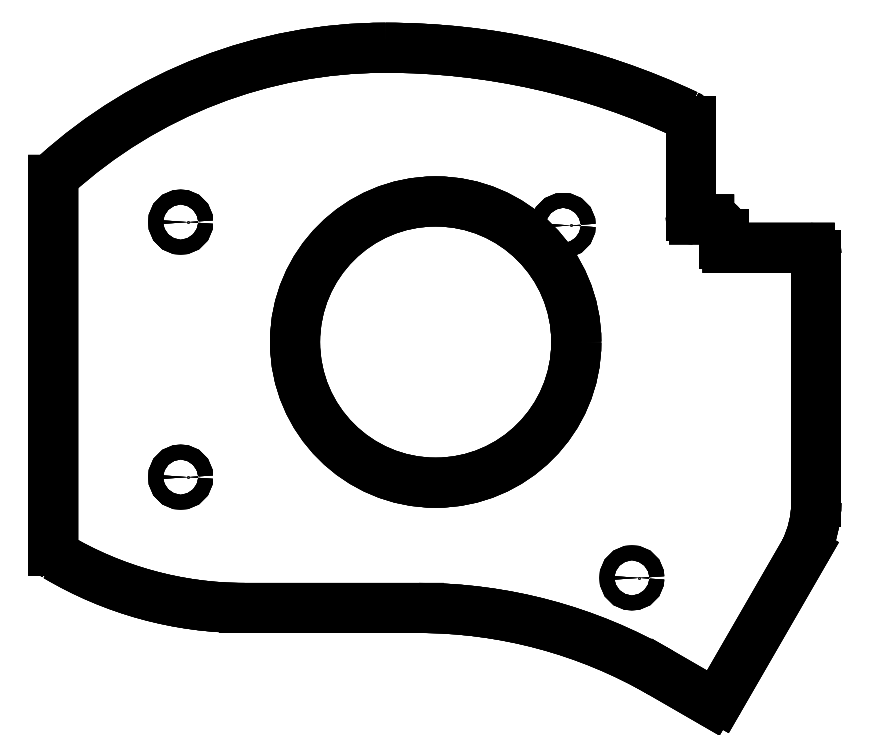
<metadata>
{"format":"dxf","ext":"dxf","renderer":"ezdxf+matplotlib","layout":"modelspace","background":"white","min_lineweight":24,"dpi":150}
</metadata>
<code>
0
SECTION
2
ENTITIES
0
LINE
8
Solid
10
112.3
20
-56.25
30
0
11
112.3
21
-56.25
31
1.6
0
LINE
8
Solid
10
112.3
20
-56.25
30
1.6
11
99.56
21
-78.29
31
1.6
0
LINE
8
Solid
10
99.56
20
-78.29
30
0
11
99.56
21
-78.29
31
1.6
0
LINE
8
Solid
10
112.3
20
-56.25
30
0
11
99.56
21
-78.29
31
0
0
ARC
8
Solid
10
97.26
20
-48.8
30
0
40
16.77
50
-26.38
51
-0.444
0
LINE
8
Solid
10
114
20
-48.93
30
0
11
114
21
-48.93
31
1.6
0
ARC
8
Solid
10
97.26
20
-48.8
30
1.6
40
16.77
50
-26.38
51
-0.444
0
LINE
8
Solid
10
112.3
20
-56.25
30
0
11
112.3
21
-56.25
31
1.6
0
ARC
8
Solid
10
98.69
20
-77.79
30
0
40
1
50
-120
51
-30
0
LINE
8
Solid
10
99.56
20
-78.29
30
0
11
99.56
21
-78.29
31
1.6
0
ARC
8
Solid
10
98.69
20
-77.79
30
1.6
40
1
50
-120
51
-30
0
LINE
8
Solid
10
98.19
20
-78.65
30
0
11
98.19
21
-78.65
31
1.6
0
LINE
8
Solid
10
112.3
20
-56.25
30
0
11
99.56
21
-78.29
31
0
0
ARC
8
Solid
10
98.69
20
-77.79
30
0
40
1
50
-120
51
-30
0
LINE
8
Solid
10
98.19
20
-78.65
30
0
11
90.81
21
-74.39
31
0
0
ARC
8
Solid
10
54.64
20
-137.1
30
0
40
72.35
50
60
51
90
0
LINE
8
Solid
10
54.64
20
-64.7
30
0
11
28.57
21
-64.7
31
0
0
ARC
8
Solid
10
28.57
20
-9.577
30
0
40
55.12
50
-120.7
51
-90
0
ARC
8
Solid
10
0.9986
20
-56.15
30
0
40
0.9987
50
-180
51
-121.7
0
LINE
8
Solid
10
-0.0001156
20
-56.15
30
0
11
-9.9e-05
21
-0.7498
31
0
0
ARC
8
Solid
10
0.9997
20
-0.7498
30
0
40
0.9998
50
132.5
51
-180
0
ARC
8
Solid
10
49.62
20
-54.42
30
0
40
73.42
50
90
51
132.2
0
ARC
8
Solid
10
49.62
20
-87.05
30
0
40
106
50
64.86
51
90
0
ARC
8
Solid
10
94.25
20
8.051
30
0
40
1
50
0.001145
51
64.85
0
LINE
8
Solid
10
95.25
20
8.051
30
0
11
95.25
21
-6.145
31
0
0
ARC
8
Solid
10
95.75
20
-6.145
30
0
40
0.5
50
180
51
-90
0
LINE
8
Solid
10
95.75
20
-6.645
30
0
11
98
21
-6.644
31
0
0
ARC
8
Solid
10
98
20
-8.894
30
0
40
2.25
50
-0.004074
51
90
0
LINE
8
Solid
10
100.2
20
-8.895
30
0
11
100.2
21
-10.39
31
0
0
ARC
8
Solid
10
100.7
20
-10.39
30
0
40
0.5
50
-180
51
-90
0
LINE
8
Solid
10
100.7
20
-10.89
30
0
11
113
21
-10.89
31
0
0
ARC
8
Solid
10
113
20
-11.89
30
0
40
1
50
0.000573
51
90
0
LINE
8
Solid
10
114
20
-11.89
30
0
11
114
21
-48.93
31
0
0
ARC
8
Solid
10
97.26
20
-48.8
30
0
40
16.77
50
-26.38
51
-0.444
0
CIRCLE
8
Solid
10
86.47
20
-60.21
40
1.1
0
CIRCLE
8
Solid
10
19.05
20
-45.15
40
1.1
0
CIRCLE
8
Solid
10
57.15
20
-24.97
40
21.01
0
CIRCLE
8
Solid
10
76.2
20
-7.549
40
1.1
0
CIRCLE
8
Solid
10
19.05
20
-7.05
40
1.1
0
LINE
8
Solid
10
112.3
20
-56.25
30
1.6
11
99.56
21
-78.29
31
1.6
0
ARC
8
Solid
10
98.69
20
-77.79
30
1.6
40
1
50
-120
51
-30
0
LINE
8
Solid
10
98.19
20
-78.65
30
1.6
11
90.81
21
-74.39
31
1.6
0
ARC
8
Solid
10
54.64
20
-137.1
30
1.6
40
72.35
50
60
51
90
0
LINE
8
Solid
10
54.64
20
-64.7
30
1.6
11
28.57
21
-64.7
31
1.6
0
ARC
8
Solid
10
28.57
20
-9.577
30
1.6
40
55.12
50
-120.7
51
-90
0
ARC
8
Solid
10
0.9986
20
-56.15
30
1.6
40
0.9987
50
-180
51
-121.7
0
LINE
8
Solid
10
-0.0001156
20
-56.15
30
1.6
11
-9.9e-05
21
-0.7498
31
1.6
0
ARC
8
Solid
10
0.9997
20
-0.7498
30
1.6
40
0.9998
50
132.5
51
-180
0
ARC
8
Solid
10
49.62
20
-54.42
30
1.6
40
73.42
50
90
51
132.2
0
ARC
8
Solid
10
49.62
20
-87.05
30
1.6
40
106
50
64.86
51
90
0
ARC
8
Solid
10
94.25
20
8.051
30
1.6
40
1
50
0.001145
51
64.85
0
LINE
8
Solid
10
95.25
20
8.051
30
1.6
11
95.25
21
-6.145
31
1.6
0
ARC
8
Solid
10
95.75
20
-6.145
30
1.6
40
0.5
50
180
51
-90
0
LINE
8
Solid
10
95.75
20
-6.645
30
1.6
11
98
21
-6.644
31
1.6
0
ARC
8
Solid
10
98
20
-8.894
30
1.6
40
2.25
50
-0.004074
51
90
0
LINE
8
Solid
10
100.2
20
-8.895
30
1.6
11
100.2
21
-10.39
31
1.6
0
ARC
8
Solid
10
100.7
20
-10.39
30
1.6
40
0.5
50
-180
51
-90
0
LINE
8
Solid
10
100.7
20
-10.89
30
1.6
11
113
21
-10.89
31
1.6
0
ARC
8
Solid
10
113
20
-11.89
30
1.6
40
1
50
0.000573
51
90
0
LINE
8
Solid
10
114
20
-11.89
30
1.6
11
114
21
-48.93
31
1.6
0
ARC
8
Solid
10
97.26
20
-48.8
30
1.6
40
16.77
50
-26.38
51
-0.444
0
CIRCLE
8
Solid
10
86.47
20
-60.21
40
1.1
0
CIRCLE
8
Solid
10
19.05
20
-45.15
40
1.1
0
CIRCLE
8
Solid
10
57.15
20
-24.97
40
21.01
0
CIRCLE
8
Solid
10
76.2
20
-7.549
40
1.1
0
CIRCLE
8
Solid
10
19.05
20
-7.05
40
1.1
0
LINE
8
Solid
10
114
20
-11.89
30
0
11
114
21
-11.89
31
1.6
0
LINE
8
Solid
10
114
20
-11.89
30
1.6
11
114
21
-48.93
31
1.6
0
LINE
8
Solid
10
114
20
-48.93
30
0
11
114
21
-48.93
31
1.6
0
LINE
8
Solid
10
114
20
-11.89
30
0
11
114
21
-48.93
31
0
0
LINE
8
Solid
10
98.19
20
-78.65
30
0
11
98.19
21
-78.65
31
1.6
0
LINE
8
Solid
10
98.19
20
-78.65
30
1.6
11
90.81
21
-74.39
31
1.6
0
LINE
8
Solid
10
90.81
20
-74.39
30
0
11
90.81
21
-74.39
31
1.6
0
LINE
8
Solid
10
98.19
20
-78.65
30
0
11
90.81
21
-74.39
31
0
0
ARC
8
Solid
10
113
20
-11.89
30
0
40
1
50
0.000573
51
90
0
LINE
8
Solid
10
113
20
-10.89
30
0
11
113
21
-10.89
31
1.6
0
ARC
8
Solid
10
113
20
-11.89
30
1.6
40
1
50
0.000573
51
90
0
LINE
8
Solid
10
114
20
-11.89
30
0
11
114
21
-11.89
31
1.6
0
ARC
8
Solid
10
54.64
20
-137.1
30
0
40
72.35
50
60
51
90
0
LINE
8
Solid
10
54.64
20
-64.7
30
0
11
54.64
21
-64.7
31
1.6
0
ARC
8
Solid
10
54.64
20
-137.1
30
1.6
40
72.35
50
60
51
90
0
LINE
8
Solid
10
90.81
20
-74.39
30
0
11
90.81
21
-74.39
31
1.6
0
LINE
8
Solid
10
100.7
20
-10.89
30
0
11
100.7
21
-10.89
31
1.6
0
LINE
8
Solid
10
100.7
20
-10.89
30
1.6
11
113
21
-10.89
31
1.6
0
LINE
8
Solid
10
113
20
-10.89
30
0
11
113
21
-10.89
31
1.6
0
LINE
8
Solid
10
100.7
20
-10.89
30
0
11
113
21
-10.89
31
0
0
LINE
8
Solid
10
54.64
20
-64.7
30
0
11
54.64
21
-64.7
31
1.6
0
LINE
8
Solid
10
54.64
20
-64.7
30
1.6
11
28.57
21
-64.7
31
1.6
0
LINE
8
Solid
10
28.57
20
-64.7
30
0
11
28.57
21
-64.7
31
1.6
0
LINE
8
Solid
10
54.64
20
-64.7
30
0
11
28.57
21
-64.7
31
0
0
ARC
8
Solid
10
100.7
20
-10.39
30
0
40
0.5
50
-180
51
-90
0
LINE
8
Solid
10
100.7
20
-10.89
30
0
11
100.7
21
-10.89
31
1.6
0
ARC
8
Solid
10
100.7
20
-10.39
30
1.6
40
0.5
50
-180
51
-90
0
LINE
8
Solid
10
100.2
20
-10.39
30
0
11
100.2
21
-10.39
31
1.6
0
ARC
8
Solid
10
28.57
20
-9.577
30
0
40
55.12
50
-120.7
51
-90
0
LINE
8
Solid
10
28.57
20
-64.7
30
0
11
28.57
21
-64.7
31
1.6
0
ARC
8
Solid
10
28.57
20
-9.577
30
1.6
40
55.12
50
-120.7
51
-90
0
LINE
8
Solid
10
0.4733
20
-57
30
0
11
0.4733
21
-57
31
1.6
0
LINE
8
Solid
10
100.2
20
-8.895
30
0
11
100.2
21
-8.895
31
1.6
0
LINE
8
Solid
10
100.2
20
-8.895
30
1.6
11
100.2
21
-10.39
31
1.6
0
LINE
8
Solid
10
100.2
20
-10.39
30
0
11
100.2
21
-10.39
31
1.6
0
LINE
8
Solid
10
100.2
20
-8.895
30
0
11
100.2
21
-10.39
31
0
0
ARC
8
Solid
10
0.9986
20
-56.15
30
0
40
0.9987
50
-180
51
-121.7
0
LINE
8
Solid
10
0.4733
20
-57
30
0
11
0.4733
21
-57
31
1.6
0
ARC
8
Solid
10
0.9986
20
-56.15
30
1.6
40
0.9987
50
-180
51
-121.7
0
LINE
8
Solid
10
-0.0001156
20
-56.15
30
0
11
-0.0001156
21
-56.15
31
1.6
0
ARC
8
Solid
10
98
20
-8.894
30
0
40
2.25
50
-0.004074
51
90
0
LINE
8
Solid
10
98
20
-6.644
30
0
11
98
21
-6.644
31
1.6
0
ARC
8
Solid
10
98
20
-8.894
30
1.6
40
2.25
50
-0.004074
51
90
0
LINE
8
Solid
10
100.2
20
-8.895
30
0
11
100.2
21
-8.895
31
1.6
0
LINE
8
Solid
10
-0.0001156
20
-56.15
30
0
11
-0.0001156
21
-56.15
31
1.6
0
LINE
8
Solid
10
-0.0001156
20
-56.15
30
1.6
11
-9.9e-05
21
-0.7498
31
1.6
0
LINE
8
Solid
10
-9.9e-05
20
-0.7498
30
0
11
-9.9e-05
21
-0.7498
31
1.6
0
LINE
8
Solid
10
-0.0001156
20
-56.15
30
0
11
-9.9e-05
21
-0.7498
31
0
0
LINE
8
Solid
10
95.75
20
-6.645
30
0
11
95.75
21
-6.645
31
1.6
0
LINE
8
Solid
10
95.75
20
-6.645
30
1.6
11
98
21
-6.644
31
1.6
0
LINE
8
Solid
10
98
20
-6.644
30
0
11
98
21
-6.644
31
1.6
0
LINE
8
Solid
10
95.75
20
-6.645
30
0
11
98
21
-6.644
31
0
0
ARC
8
Solid
10
0.9997
20
-0.7498
30
0
40
0.9998
50
132.5
51
-180
0
LINE
8
Solid
10
-9.9e-05
20
-0.7498
30
0
11
-9.9e-05
21
-0.7498
31
1.6
0
ARC
8
Solid
10
0.9997
20
-0.7498
30
1.6
40
0.9998
50
132.5
51
-180
0
LINE
8
Solid
10
0.3237
20
-0.01319
30
0
11
0.3237
21
-0.01319
31
1.6
0
ARC
8
Solid
10
95.75
20
-6.145
30
0
40
0.5
50
180
51
-90
0
LINE
8
Solid
10
95.75
20
-6.645
30
0
11
95.75
21
-6.645
31
1.6
0
ARC
8
Solid
10
95.75
20
-6.145
30
1.6
40
0.5
50
180
51
-90
0
LINE
8
Solid
10
95.25
20
-6.145
30
0
11
95.25
21
-6.145
31
1.6
0
ARC
8
Solid
10
49.62
20
-54.42
30
0
40
73.42
50
90
51
132.2
0
LINE
8
Solid
10
0.3237
20
-0.01319
30
0
11
0.3237
21
-0.01319
31
1.6
0
ARC
8
Solid
10
49.62
20
-54.42
30
1.6
40
73.42
50
90
51
132.2
0
LINE
8
Solid
10
49.62
20
19
30
0
11
49.62
21
19
31
1.6
0
LINE
8
Solid
10
95.25
20
8.051
30
0
11
95.25
21
8.051
31
1.6
0
LINE
8
Solid
10
95.25
20
8.051
30
1.6
11
95.25
21
-6.145
31
1.6
0
LINE
8
Solid
10
95.25
20
-6.145
30
0
11
95.25
21
-6.145
31
1.6
0
LINE
8
Solid
10
95.25
20
8.051
30
0
11
95.25
21
-6.145
31
0
0
ARC
8
Solid
10
49.62
20
-87.05
30
0
40
106
50
64.86
51
90
0
LINE
8
Solid
10
49.62
20
19
30
0
11
49.62
21
19
31
1.6
0
ARC
8
Solid
10
49.62
20
-87.05
30
1.6
40
106
50
64.86
51
90
0
LINE
8
Solid
10
94.67
20
8.957
30
0
11
94.67
21
8.957
31
1.6
0
ARC
8
Solid
10
94.25
20
8.051
30
0
40
1
50
0.001145
51
64.85
0
LINE
8
Solid
10
94.67
20
8.957
30
0
11
94.67
21
8.957
31
1.6
0
ARC
8
Solid
10
94.25
20
8.051
30
1.6
40
1
50
0.001145
51
64.85
0
LINE
8
Solid
10
95.25
20
8.051
30
0
11
95.25
21
8.051
31
1.6
0
CIRCLE
8
Solid
10
86.47
20
-60.21
40
1.1
0
LINE
8
Solid
10
87.57
20
-60.21
30
0
11
87.57
21
-60.21
31
1.6
0
CIRCLE
8
Solid
10
86.47
20
-60.21
40
1.1
0
LINE
8
Solid
10
87.57
20
-60.21
30
0
11
87.57
21
-60.21
31
1.6
0
CIRCLE
8
Solid
10
19.05
20
-45.15
40
1.1
0
LINE
8
Solid
10
20.15
20
-45.15
30
0
11
20.15
21
-45.15
31
1.6
0
CIRCLE
8
Solid
10
19.05
20
-45.15
40
1.1
0
LINE
8
Solid
10
20.15
20
-45.15
30
0
11
20.15
21
-45.15
31
1.6
0
CIRCLE
8
Solid
10
57.15
20
-24.97
40
21.01
0
LINE
8
Solid
10
78.16
20
-24.97
30
0
11
78.16
21
-24.97
31
1.6
0
CIRCLE
8
Solid
10
57.15
20
-24.97
40
21.01
0
LINE
8
Solid
10
78.16
20
-24.97
30
0
11
78.16
21
-24.97
31
1.6
0
CIRCLE
8
Solid
10
76.2
20
-7.549
40
1.1
0
LINE
8
Solid
10
77.3
20
-7.549
30
0
11
77.3
21
-7.549
31
1.6
0
CIRCLE
8
Solid
10
76.2
20
-7.549
40
1.1
0
LINE
8
Solid
10
77.3
20
-7.549
30
0
11
77.3
21
-7.549
31
1.6
0
CIRCLE
8
Solid
10
19.05
20
-7.05
40
1.1
0
LINE
8
Solid
10
20.15
20
-7.05
30
0
11
20.15
21
-7.05
31
1.6
0
CIRCLE
8
Solid
10
19.05
20
-7.05
40
1.1
0
LINE
8
Solid
10
20.15
20
-7.05
30
0
11
20.15
21
-7.05
31
1.6
0
ENDSEC
0
EOF

</code>
